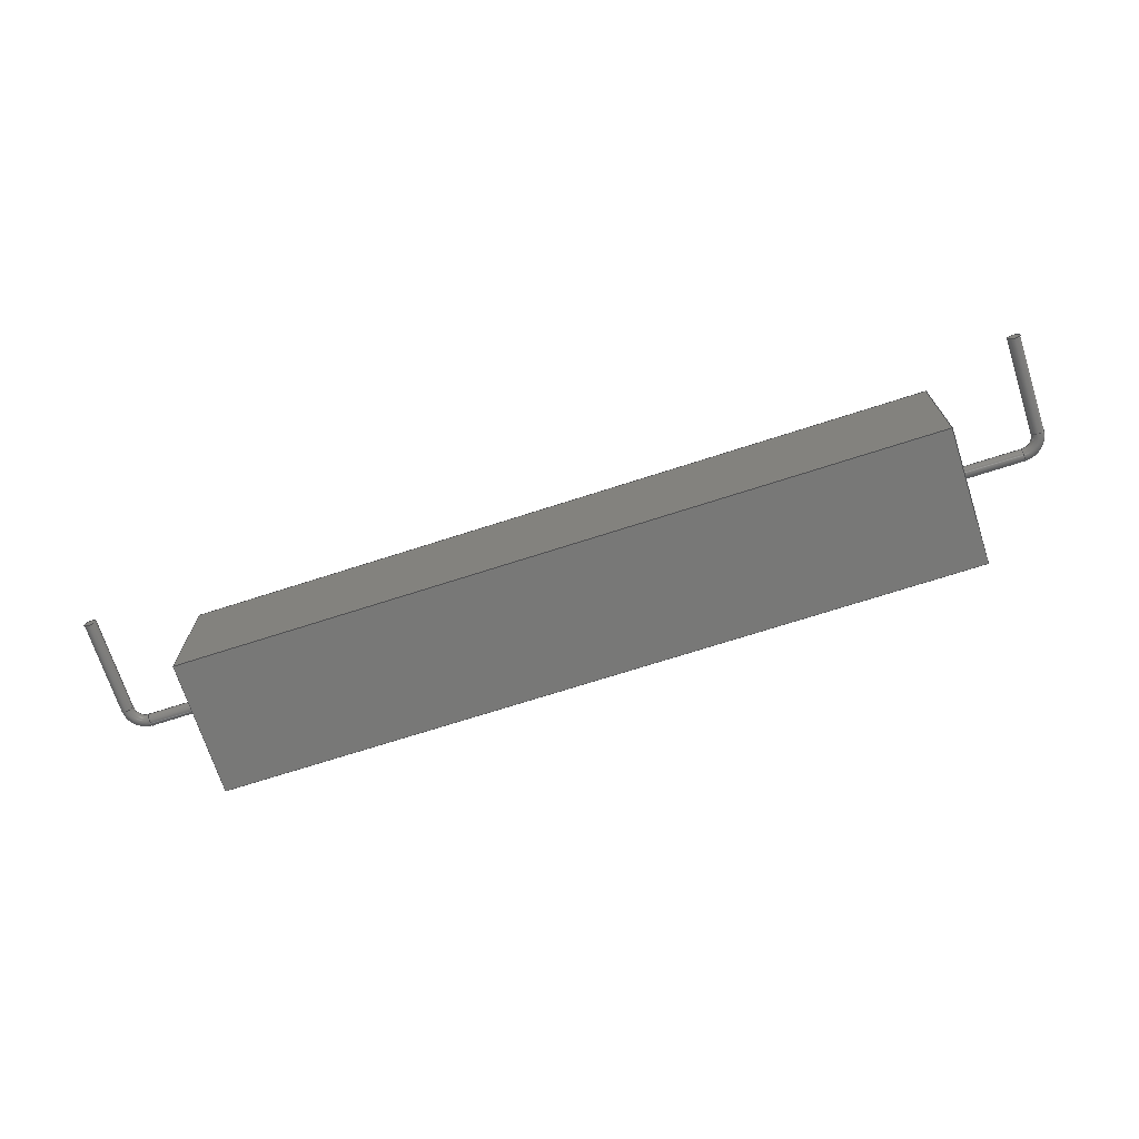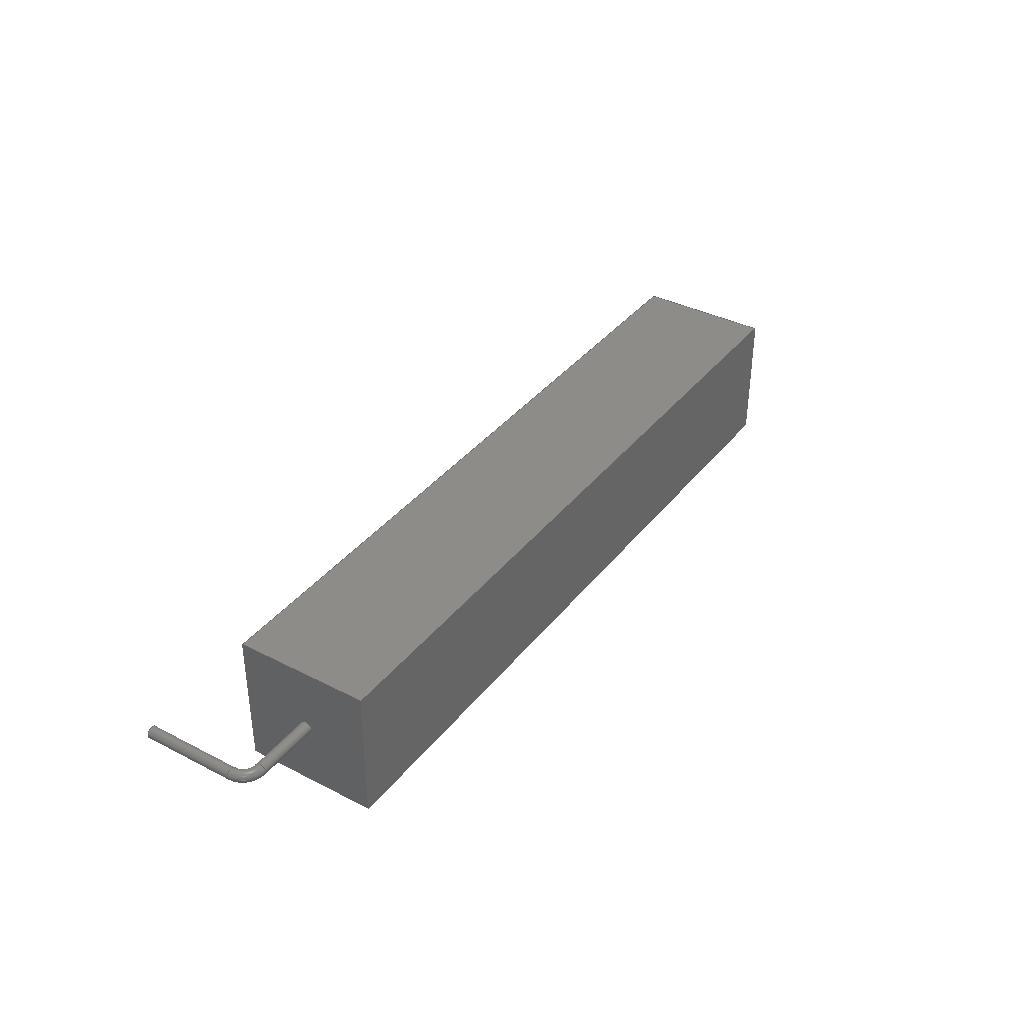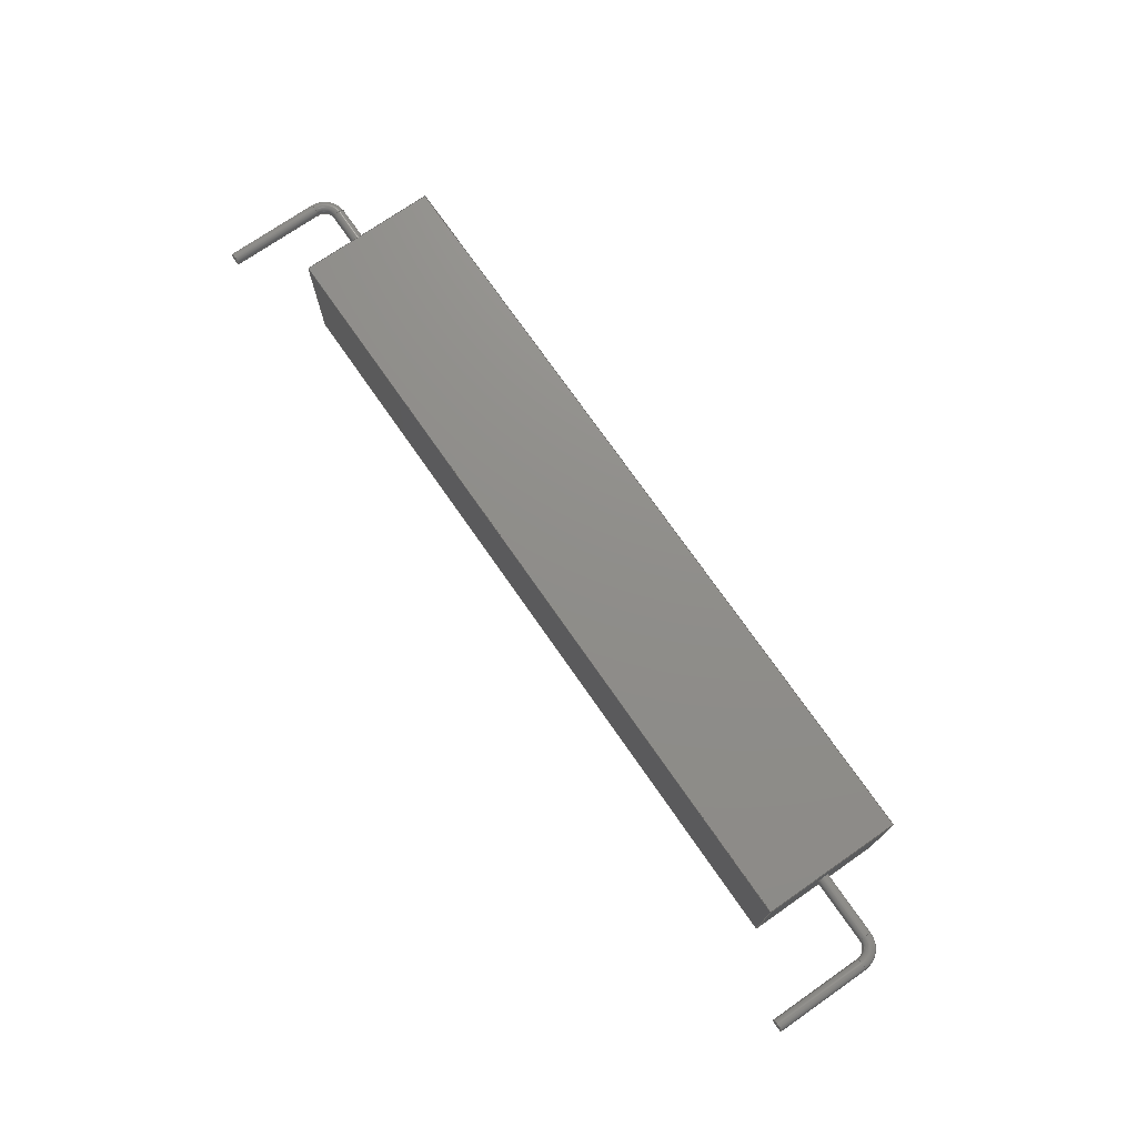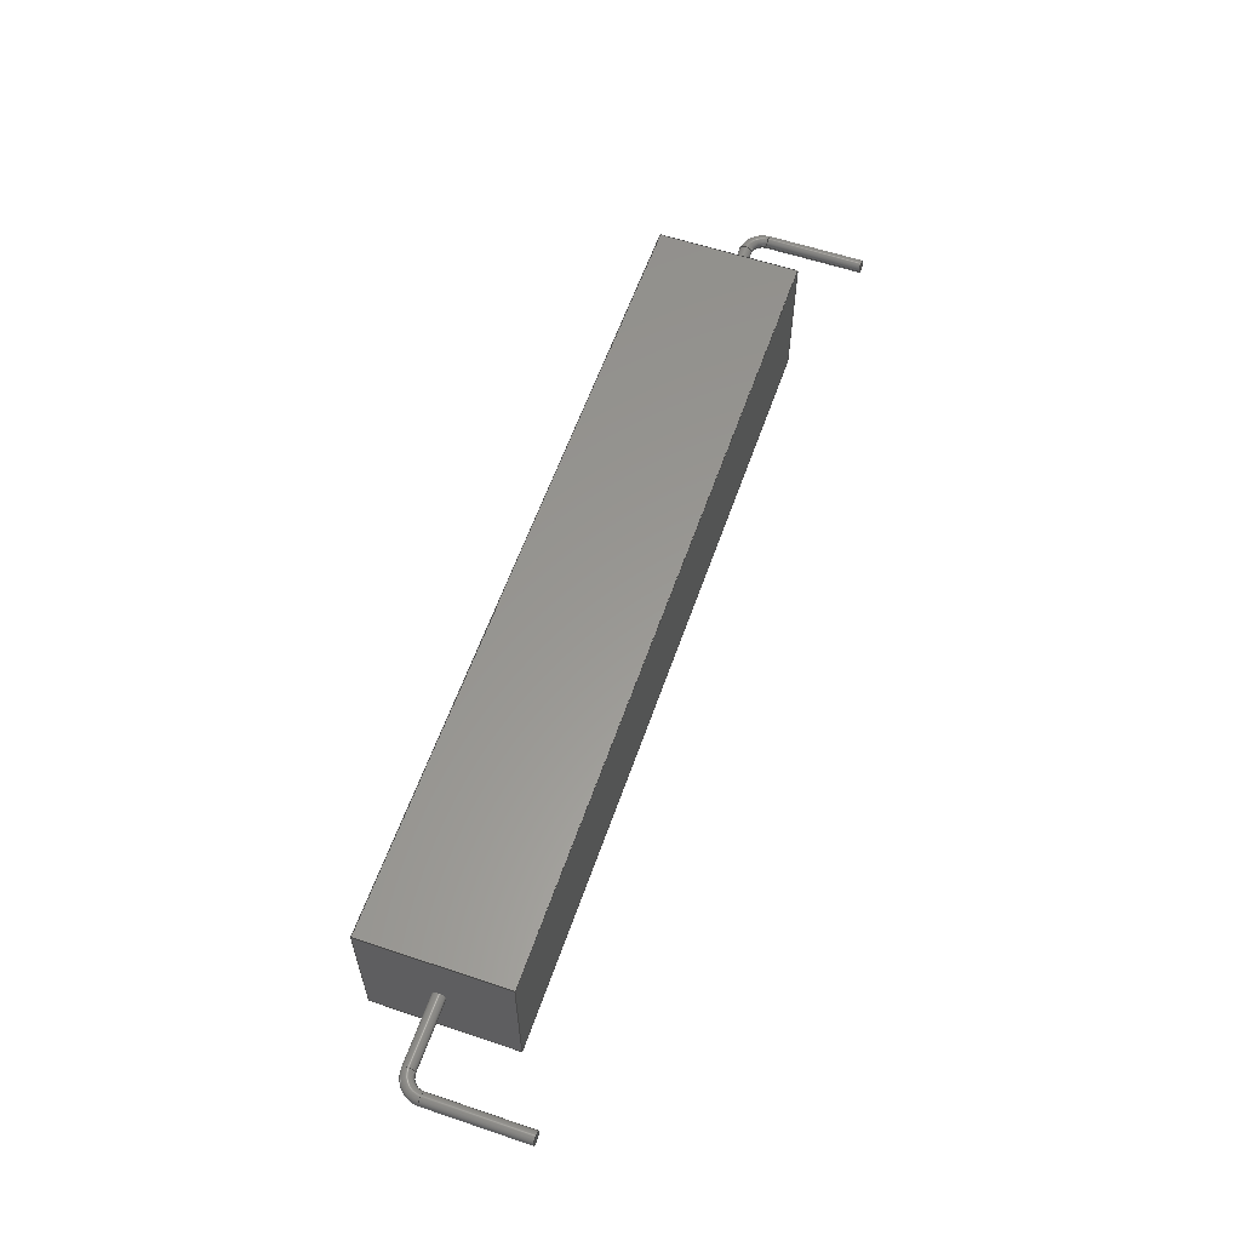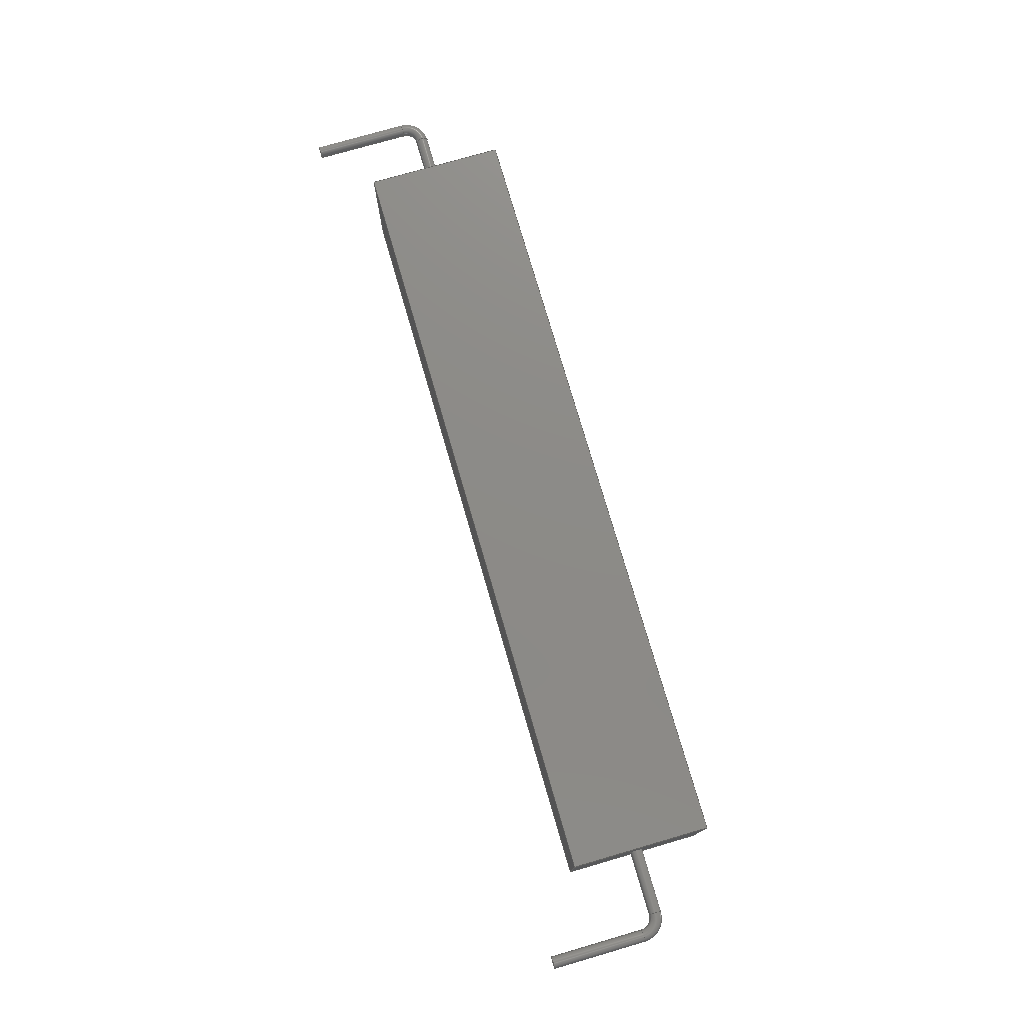
<metadata>
{"format":"step","ext":"step","renderer":"f3d","projection":"perspective","resolution":1024,"background":"white","views":[{"elev":-70.7,"azim":-162.1,"up":"+Y"},{"elev":37.2,"azim":-56.5,"up":"+Y"},{"elev":73.6,"azim":-124.8,"up":"+Y"},{"elev":59.1,"azim":109.1,"up":"+Y"},{"elev":76.4,"azim":-106.2,"up":"+Y"}]}
</metadata>
<code>
ISO-10303-21;
DATA;
#1=APPLICATION_PROTOCOL_DEFINITION('committee draft','automotive_design',1997,#2);
#2=APPLICATION_CONTEXT('core data for automotive mechanical design processes');
#3=SHAPE_DEFINITION_REPRESENTATION(#4,#10);
#4=PRODUCT_DEFINITION_SHAPE('','',#5);
#5=PRODUCT_DEFINITION('design','',#6,#9);
#6=PRODUCT_DEFINITION_FORMATION('','',#7);
#7=PRODUCT('R_Axial_Power_L500mm_W90mm_P6096mm','R_Axial_Power_L500mm_W90mm_P6096mm','',(#8));
#8=MECHANICAL_CONTEXT('',#2,'mechanical');
#9=PRODUCT_DEFINITION_CONTEXT('part definition',#2,'design');
#10=ADVANCED_BREP_SHAPE_REPRESENTATION('',(#11,#15),#258);
#11=AXIS2_PLACEMENT_3D('',#12,#13,#14);
#12=CARTESIAN_POINT('',(0,0,0));
#13=DIRECTION('',(0,0,1));
#14=DIRECTION('',(1,0,-0));
#15=MANIFOLD_SOLID_BREP('',#16);
#16=CLOSED_SHELL('',(#17,#46,#67,#88,#108,#128,#136,#155,#168,#190,#212,#229,#246,#251));
#17=ADVANCED_FACE('',(#18),#44,.F.);
#18=FACE_BOUND('',#19,.F.);
#19=EDGE_LOOP('',(#20,#29,#36,#41));
#20=ORIENTED_EDGE('',*,*,#21,.T.);
#21=EDGE_CURVE('',#22,#24,#26,.T.);
#22=VERTEX_POINT('',#23);
#23=CARTESIAN_POINT('',(5.48,-4.5,0));
#24=VERTEX_POINT('',#25);
#25=CARTESIAN_POINT('',(55.48,-4.5,0));
#26=LINE('',#23,#27);
#27=VECTOR('',#28,1);
#28=DIRECTION('',(1,0,0));
#29=ORIENTED_EDGE('',*,*,#30,.T.);
#30=EDGE_CURVE('',#24,#31,#33,.T.);
#31=VERTEX_POINT('',#32);
#32=CARTESIAN_POINT('',(55.48,4.5,0));
#33=LINE('',#25,#34);
#34=VECTOR('',#35,1);
#35=DIRECTION('',(0,1,0));
#36=ORIENTED_EDGE('',*,*,#37,.F.);
#37=EDGE_CURVE('',#38,#31,#40,.T.);
#38=VERTEX_POINT('',#39);
#39=CARTESIAN_POINT('',(5.48,4.5,0));
#40=LINE('',#39,#27);
#41=ORIENTED_EDGE('',*,*,#42,.F.);
#42=EDGE_CURVE('',#22,#38,#43,.T.);
#43=LINE('',#23,#34);
#44=PLANE('',#45);
#45=AXIS2_PLACEMENT_3D('',#23,#13,#35);
#46=ADVANCED_FACE('',(#47),#65,.F.);
#47=FACE_BOUND('',#48,.F.);
#48=EDGE_LOOP('',(#49,#56,#61,#62));
#49=ORIENTED_EDGE('',*,*,#50,.T.);
#50=EDGE_CURVE('',#51,#53,#55,.T.);
#51=VERTEX_POINT('',#52);
#52=CARTESIAN_POINT('',(5.48,-4.5,9));
#53=VERTEX_POINT('',#54);
#54=CARTESIAN_POINT('',(55.48,-4.5,9));
#55=LINE('',#52,#27);
#56=ORIENTED_EDGE('',*,*,#57,.T.);
#57=EDGE_CURVE('',#53,#24,#58,.T.);
#58=LINE('',#54,#59);
#59=VECTOR('',#60,1);
#60=DIRECTION('',(0,0,-1));
#61=ORIENTED_EDGE('',*,*,#21,.F.);
#62=ORIENTED_EDGE('',*,*,#63,.F.);
#63=EDGE_CURVE('',#51,#22,#64,.T.);
#64=LINE('',#52,#59);
#65=PLANE('',#66);
#66=AXIS2_PLACEMENT_3D('',#52,#35,#60);
#67=ADVANCED_FACE('',(#68),#85,.F.);
#68=FACE_BOUND('',#69,.F.);
#69=EDGE_LOOP('',(#70,#71,#77,#82));
#70=ORIENTED_EDGE('',*,*,#37,.T.);
#71=ORIENTED_EDGE('',*,*,#72,.T.);
#72=EDGE_CURVE('',#31,#73,#75,.T.);
#73=VERTEX_POINT('',#74);
#74=CARTESIAN_POINT('',(55.48,4.5,9));
#75=LINE('',#32,#76);
#76=VECTOR('',#13,1);
#77=ORIENTED_EDGE('',*,*,#78,.F.);
#78=EDGE_CURVE('',#79,#73,#81,.T.);
#79=VERTEX_POINT('',#80);
#80=CARTESIAN_POINT('',(5.48,4.5,9));
#81=LINE('',#80,#27);
#82=ORIENTED_EDGE('',*,*,#83,.F.);
#83=EDGE_CURVE('',#38,#79,#84,.T.);
#84=LINE('',#39,#76);
#85=PLANE('',#86);
#86=AXIS2_PLACEMENT_3D('',#39,#87,#13);
#87=DIRECTION('',(0,-1,0));
#88=ADVANCED_FACE('',(#89,#95),#105,.T.);
#89=FACE_BOUND('',#90,.T.);
#90=EDGE_LOOP('',(#41,#62,#91,#82));
#91=ORIENTED_EDGE('',*,*,#92,.F.);
#92=EDGE_CURVE('',#79,#51,#93,.T.);
#93=LINE('',#80,#94);
#94=VECTOR('',#87,1);
#95=FACE_BOUND('',#96,.T.);
#96=EDGE_LOOP('',(#97));
#97=ORIENTED_EDGE('',*,*,#98,.T.);
#98=EDGE_CURVE('',#99,#99,#101,.T.);
#99=VERTEX_POINT('',#100);
#100=CARTESIAN_POINT('',(5.48,0,4.1));
#101=CIRCLE('',#102,0.4);
#102=AXIS2_PLACEMENT_3D('',#103,#104,#60);
#103=CARTESIAN_POINT('',(5.48,0,4.5));
#104=DIRECTION('',(1,-0,0));
#105=PLANE('',#106);
#106=AXIS2_PLACEMENT_3D('',#23,#107,#60);
#107=DIRECTION('',(-1,0,0));
#108=ADVANCED_FACE('',(#109,#117),#126,.F.);
#109=FACE_BOUND('',#110,.F.);
#110=EDGE_LOOP('',(#111,#112,#113,#116));
#111=ORIENTED_EDGE('',*,*,#30,.F.);
#112=ORIENTED_EDGE('',*,*,#57,.F.);
#113=ORIENTED_EDGE('',*,*,#114,.F.);
#114=EDGE_CURVE('',#73,#53,#115,.T.);
#115=LINE('',#74,#94);
#116=ORIENTED_EDGE('',*,*,#72,.F.);
#117=FACE_BOUND('',#118,.F.);
#118=EDGE_LOOP('',(#119));
#119=ORIENTED_EDGE('',*,*,#120,.T.);
#120=EDGE_CURVE('',#121,#121,#123,.T.);
#121=VERTEX_POINT('',#122);
#122=CARTESIAN_POINT('',(55.48,0,4.1));
#123=CIRCLE('',#124,0.4);
#124=AXIS2_PLACEMENT_3D('',#125,#104,#60);
#125=CARTESIAN_POINT('',(55.48,0,4.5));
#126=PLANE('',#127);
#127=AXIS2_PLACEMENT_3D('',#25,#107,#60);
#128=ADVANCED_FACE('',(#129),#134,.F.);
#129=FACE_BOUND('',#130,.F.);
#130=EDGE_LOOP('',(#131,#132,#133,#91));
#131=ORIENTED_EDGE('',*,*,#78,.T.);
#132=ORIENTED_EDGE('',*,*,#114,.T.);
#133=ORIENTED_EDGE('',*,*,#50,.F.);
#134=PLANE('',#135);
#135=AXIS2_PLACEMENT_3D('',#80,#60,#87);
#136=ADVANCED_FACE('',(#137),#153,.T.);
#137=FACE_BOUND('',#138,.T.);
#138=EDGE_LOOP('',(#139,#148,#151,#152));
#139=ORIENTED_EDGE('',*,*,#140,.F.);
#140=EDGE_CURVE('',#141,#141,#143,.T.);
#141=VERTEX_POINT('',#142);
#142=CARTESIAN_POINT('',(1.2,0,4.1));
#143=CIRCLE('',#144,0.4);
#144=AXIS2_PLACEMENT_3D('',#145,#146,#147);
#145=CARTESIAN_POINT('',(1.2,0,4.5));
#146=DIRECTION('',(-1,0,-4.313e-16));
#147=DIRECTION('',(-4.313e-16,0,1));
#148=ORIENTED_EDGE('',*,*,#149,.T.);
#149=EDGE_CURVE('',#141,#99,#150,.T.);
#150=LINE('',#142,#27);
#151=ORIENTED_EDGE('',*,*,#98,.F.);
#152=ORIENTED_EDGE('',*,*,#149,.F.);
#153=CYLINDRICAL_SURFACE('',#154,0.4);
#154=AXIS2_PLACEMENT_3D('',#145,#28,#60);
#155=ADVANCED_FACE('',(#156),#153,.T.);
#156=FACE_BOUND('',#157,.T.);
#157=EDGE_LOOP('',(#119,#158,#162,#167));
#158=ORIENTED_EDGE('',*,*,#159,.T.);
#159=EDGE_CURVE('',#121,#160,#150,.T.);
#160=VERTEX_POINT('',#161);
#161=CARTESIAN_POINT('',(59.76,0,4.1));
#162=ORIENTED_EDGE('',*,*,#163,.F.);
#163=EDGE_CURVE('',#160,#160,#164,.T.);
#164=CIRCLE('',#165,0.4);
#165=AXIS2_PLACEMENT_3D('',#166,#104,#60);
#166=CARTESIAN_POINT('',(59.76,0,4.5));
#167=ORIENTED_EDGE('',*,*,#159,.F.);
#168=ADVANCED_FACE('',(#169),#187,.T.);
#169=FACE_BOUND('',#170,.T.);
#170=EDGE_LOOP('',(#171,#180,#181,#182));
#171=ORIENTED_EDGE('',*,*,#172,.T.);
#172=EDGE_CURVE('',#173,#141,#175,.T.);
#173=VERTEX_POINT('',#174);
#174=CARTESIAN_POINT('',(0.4,0,3.3));
#175=CIRCLE('',#176,0.8);
#176=AXIS2_PLACEMENT_3D('',#177,#178,#179);
#177=CARTESIAN_POINT('',(1.2,1.47e-16,3.3));
#178=DIRECTION('',(0,1,-0));
#179=DIRECTION('',(-1,0,7.401e-16));
#180=ORIENTED_EDGE('',*,*,#140,.T.);
#181=ORIENTED_EDGE('',*,*,#172,.F.);
#182=ORIENTED_EDGE('',*,*,#183,.T.);
#183=EDGE_CURVE('',#173,#173,#184,.T.);
#184=CIRCLE('',#185,0.4);
#185=AXIS2_PLACEMENT_3D('',#186,#13,#28);
#186=CARTESIAN_POINT('',(0,0,3.3));
#187=TOROIDAL_SURFACE('',#188,1.2,0.4);
#188=AXIS2_PLACEMENT_3D('',#189,#35,#179);
#189=CARTESIAN_POINT('',(1.2,0,3.3));
#190=ADVANCED_FACE('',(#191),#209,.T.);
#191=FACE_BOUND('',#192,.T.);
#192=EDGE_LOOP('',(#193,#200,#207,#208));
#193=ORIENTED_EDGE('',*,*,#194,.T.);
#194=EDGE_CURVE('',#160,#195,#197,.T.);
#195=VERTEX_POINT('',#196);
#196=CARTESIAN_POINT('',(60.56,0,3.3));
#197=CIRCLE('',#198,0.8);
#198=AXIS2_PLACEMENT_3D('',#199,#35,#13);
#199=CARTESIAN_POINT('',(59.76,1.47e-16,3.3));
#200=ORIENTED_EDGE('',*,*,#201,.T.);
#201=EDGE_CURVE('',#195,#195,#202,.T.);
#202=CIRCLE('',#203,0.4);
#203=AXIS2_PLACEMENT_3D('',#204,#205,#206);
#204=CARTESIAN_POINT('',(60.96,0,3.3));
#205=DIRECTION('',(8.269e-16,-0,1));
#206=DIRECTION('',(1,0,-8.269e-16));
#207=ORIENTED_EDGE('',*,*,#194,.F.);
#208=ORIENTED_EDGE('',*,*,#163,.T.);
#209=TOROIDAL_SURFACE('',#210,1.2,0.4);
#210=AXIS2_PLACEMENT_3D('',#211,#35,#13);
#211=CARTESIAN_POINT('',(59.76,0,3.3));
#212=ADVANCED_FACE('',(#213),#228,.T.);
#213=FACE_BOUND('',#214,.T.);
#214=EDGE_LOOP('',(#215,#221,#222,#223));
#215=ORIENTED_EDGE('',*,*,#216,.T.);
#216=EDGE_CURVE('',#217,#173,#219,.T.);
#217=VERTEX_POINT('',#218);
#218=CARTESIAN_POINT('',(0.4,-9.797e-17,-3));
#219=LINE('',#220,#76);
#220=CARTESIAN_POINT('',(0.4,0,-3));
#221=ORIENTED_EDGE('',*,*,#183,.F.);
#222=ORIENTED_EDGE('',*,*,#216,.F.);
#223=ORIENTED_EDGE('',*,*,#224,.T.);
#224=EDGE_CURVE('',#217,#217,#225,.T.);
#225=CIRCLE('',#226,0.4);
#226=AXIS2_PLACEMENT_3D('',#227,#13,#28);
#227=CARTESIAN_POINT('',(0,0,-3));
#228=CYLINDRICAL_SURFACE('',#226,0.4);
#229=ADVANCED_FACE('',(#230),#244,.T.);
#230=FACE_BOUND('',#231,.T.);
#231=EDGE_LOOP('',(#232,#237,#242,#243));
#232=ORIENTED_EDGE('',*,*,#233,.T.);
#233=EDGE_CURVE('',#195,#234,#236,.T.);
#234=VERTEX_POINT('',#235);
#235=CARTESIAN_POINT('',(60.56,-9.797e-17,-3));
#236=LINE('',#196,#59);
#237=ORIENTED_EDGE('',*,*,#238,.F.);
#238=EDGE_CURVE('',#234,#234,#239,.T.);
#239=CIRCLE('',#240,0.4);
#240=AXIS2_PLACEMENT_3D('',#241,#60,#107);
#241=CARTESIAN_POINT('',(60.96,0,-3));
#242=ORIENTED_EDGE('',*,*,#233,.F.);
#243=ORIENTED_EDGE('',*,*,#201,.F.);
#244=CYLINDRICAL_SURFACE('',#245,0.4);
#245=AXIS2_PLACEMENT_3D('',#204,#60,#107);
#246=ADVANCED_FACE('',(#247),#249,.T.);
#247=FACE_BOUND('',#248,.F.);
#248=EDGE_LOOP('',(#223));
#249=PLANE('',#250);
#250=AXIS2_PLACEMENT_3D('',#220,#60,#107);
#251=ADVANCED_FACE('',(#252),#255,.F.);
#252=FACE_BOUND('',#253,.T.);
#253=EDGE_LOOP('',(#254));
#254=ORIENTED_EDGE('',*,*,#238,.T.);
#255=PLANE('',#256);
#256=AXIS2_PLACEMENT_3D('',#257,#13,#28);
#257=CARTESIAN_POINT('',(60.56,0,-3));
#258=( GEOMETRIC_REPRESENTATION_CONTEXT(3) GLOBAL_UNCERTAINTY_ASSIGNED_CONTEXT((#262)) GLOBAL_UNIT_ASSIGNED_CONTEXT((#259,#260,#261)) REPRESENTATION_CONTEXT('Context #1','3D Context with UNIT and UNCERTAINTY') );
#259=( LENGTH_UNIT() NAMED_UNIT(*) SI_UNIT(.MILLI.,.METRE.) );
#260=( NAMED_UNIT(*) PLANE_ANGLE_UNIT() SI_UNIT($,.RADIAN.) );
#261=( NAMED_UNIT(*) SI_UNIT($,.STERADIAN.) SOLID_ANGLE_UNIT() );
#262=UNCERTAINTY_MEASURE_WITH_UNIT(LENGTH_MEASURE(1e-07),#259,'distance_accuracy_value','confusion accuracy');
#263=PRODUCT_TYPE('part',$,(#7));
#264=MECHANICAL_DESIGN_GEOMETRIC_PRESENTATION_REPRESENTATION('',(#265,#273,#274,#275,#276,#277,#278,#286,#287,#288,#289,#290,#291,#292),#258);
#265=STYLED_ITEM('color',(#266),#17);
#266=PRESENTATION_STYLE_ASSIGNMENT((#267));
#267=SURFACE_STYLE_USAGE(.BOTH.,#268);
#268=SURFACE_SIDE_STYLE('',(#269));
#269=SURFACE_STYLE_FILL_AREA(#270);
#270=FILL_AREA_STYLE('',(#271));
#271=FILL_AREA_STYLE_COLOUR('',#272);
#272=COLOUR_RGB('',0.895,0.891,0.813);
#273=STYLED_ITEM('color',(#266),#46);
#274=STYLED_ITEM('color',(#266),#67);
#275=STYLED_ITEM('color',(#266),#88);
#276=STYLED_ITEM('color',(#266),#108);
#277=STYLED_ITEM('color',(#266),#128);
#278=STYLED_ITEM('color',(#279),#136);
#279=PRESENTATION_STYLE_ASSIGNMENT((#280));
#280=SURFACE_STYLE_USAGE(.BOTH.,#281);
#281=SURFACE_SIDE_STYLE('',(#282));
#282=SURFACE_STYLE_FILL_AREA(#283);
#283=FILL_AREA_STYLE('',(#284));
#284=FILL_AREA_STYLE_COLOUR('',#285);
#285=COLOUR_RGB('',0.824,0.82,0.781);
#286=STYLED_ITEM('color',(#279),#155);
#287=STYLED_ITEM('color',(#279),#168);
#288=STYLED_ITEM('color',(#279),#190);
#289=STYLED_ITEM('color',(#279),#212);
#290=STYLED_ITEM('color',(#279),#229);
#291=STYLED_ITEM('color',(#279),#246);
#292=STYLED_ITEM('color',(#279),#251);
ENDSEC;
END-ISO-10303-21;


</code>
